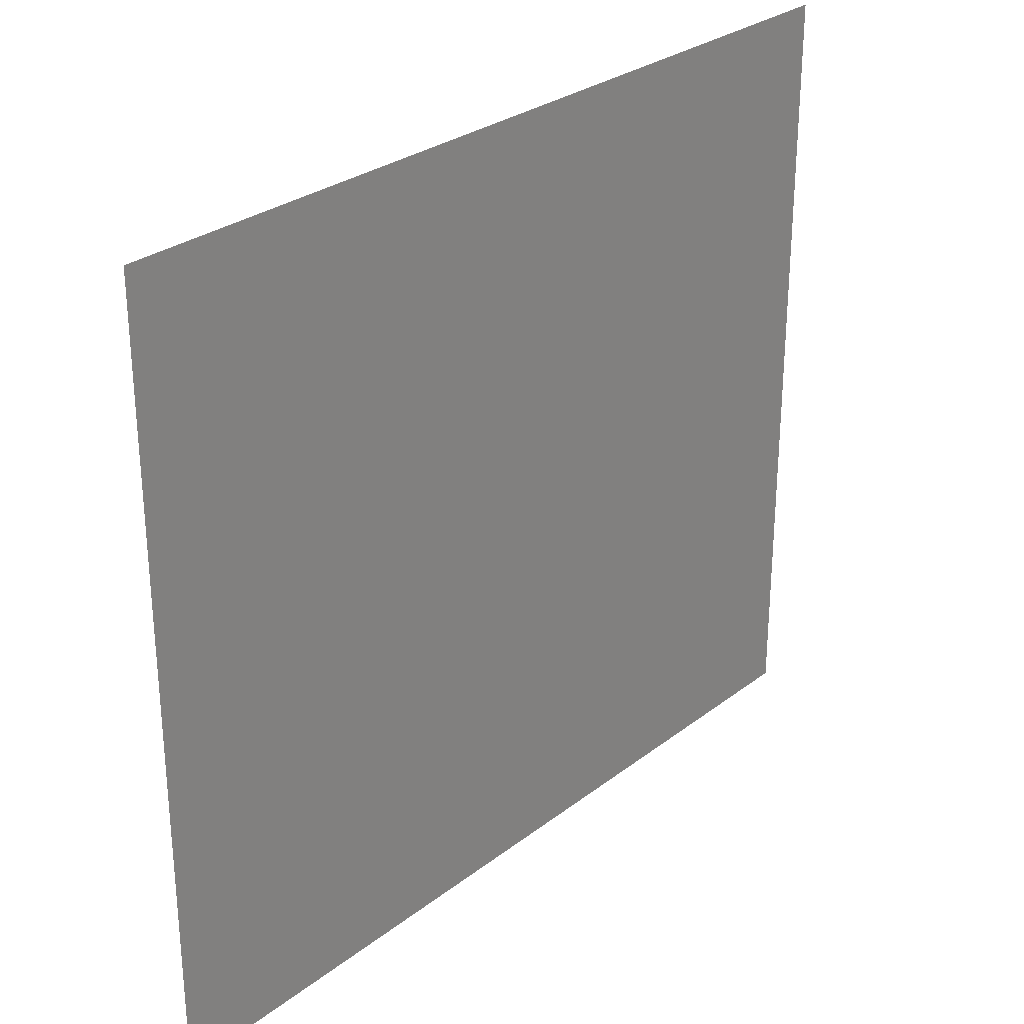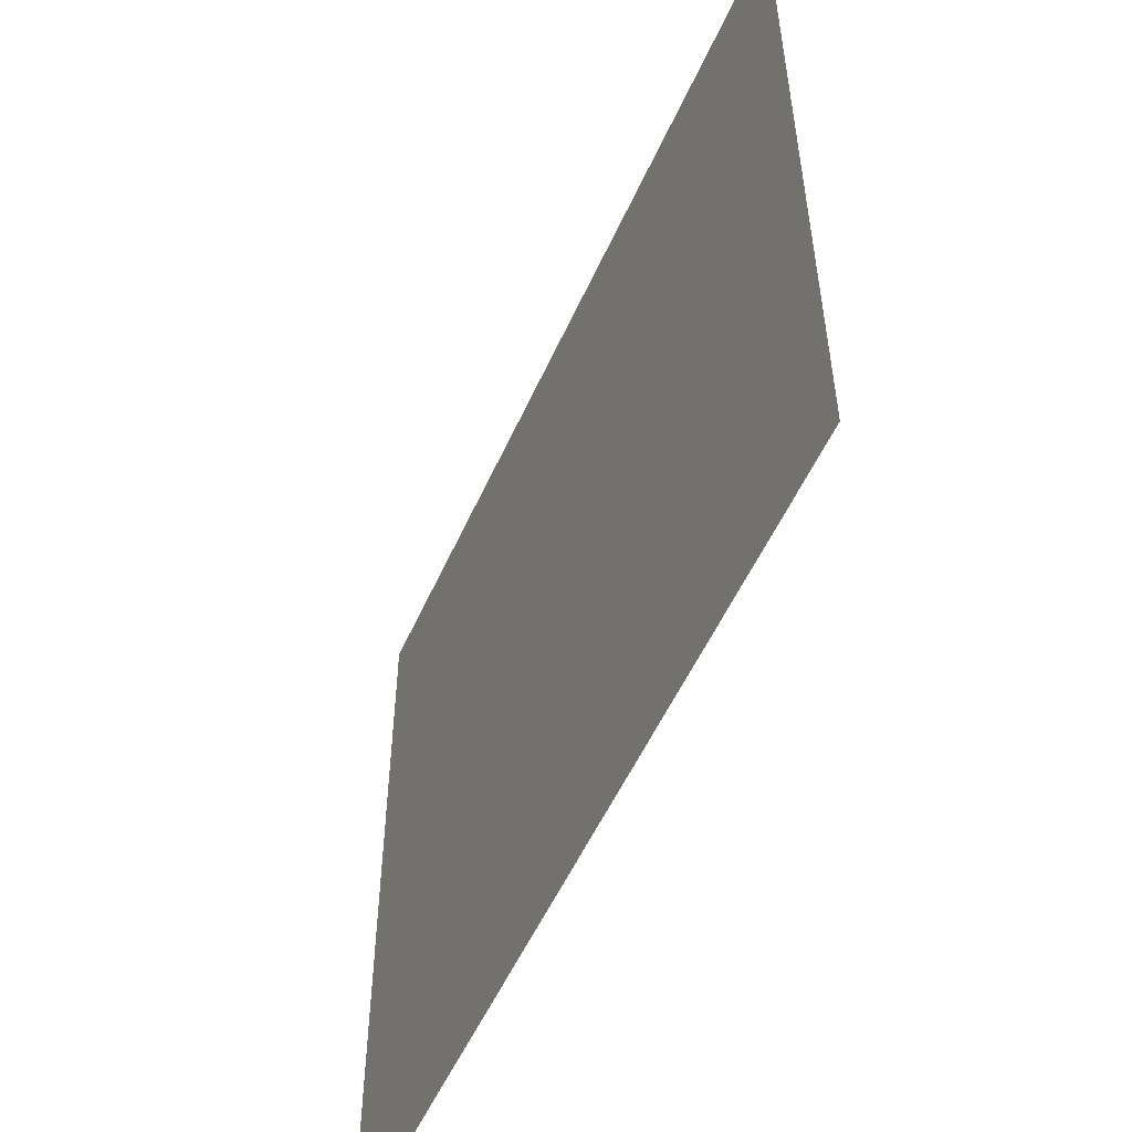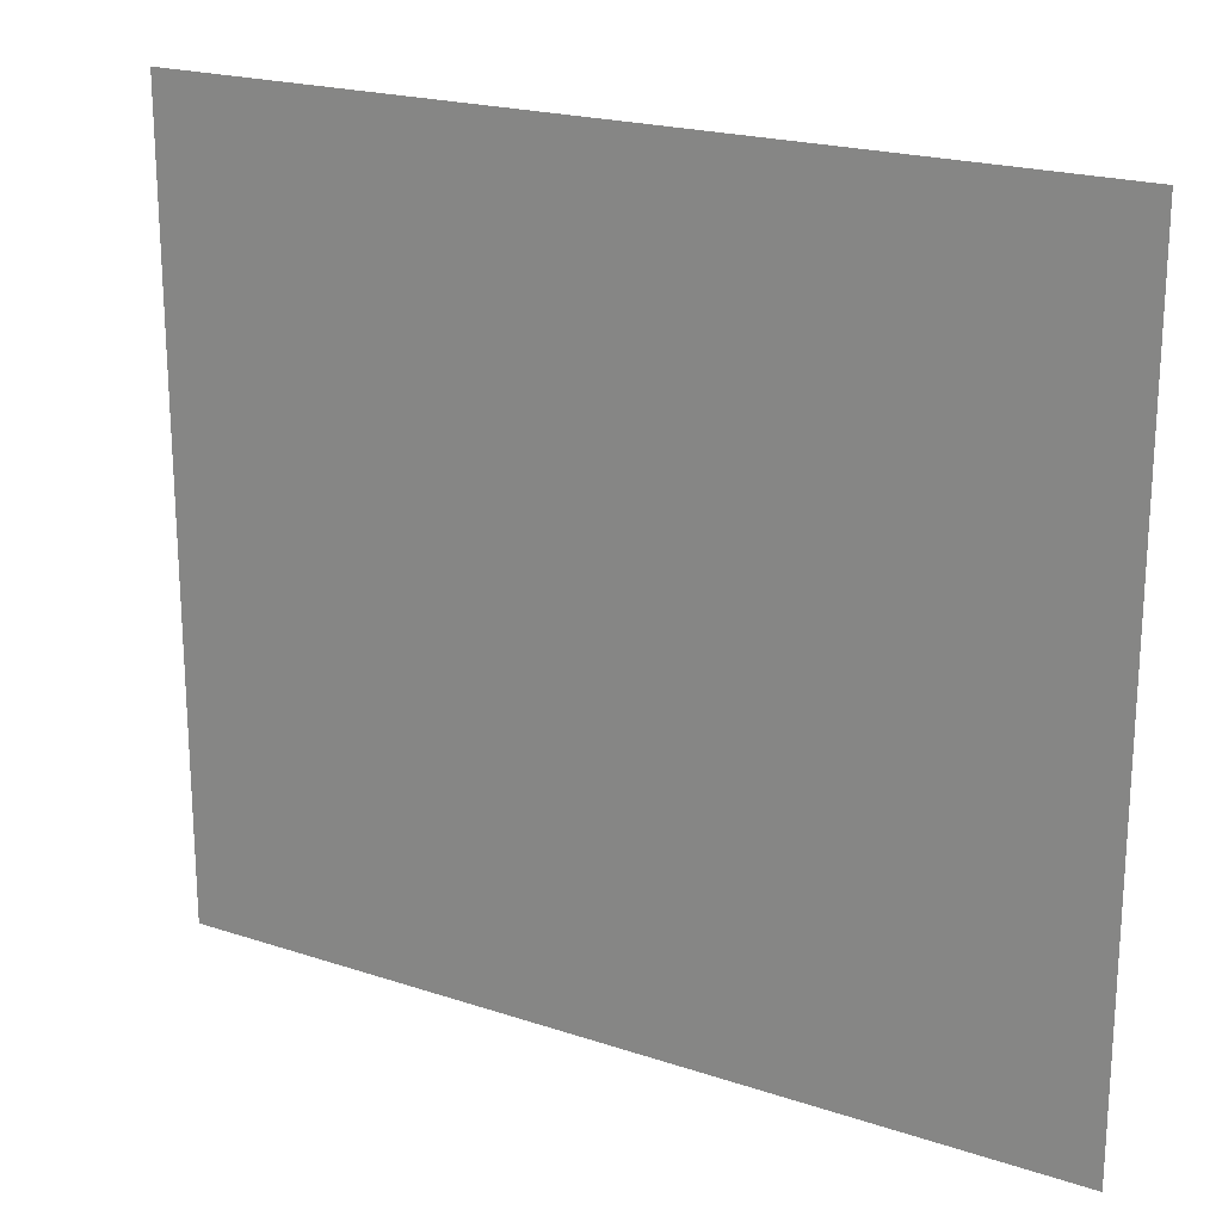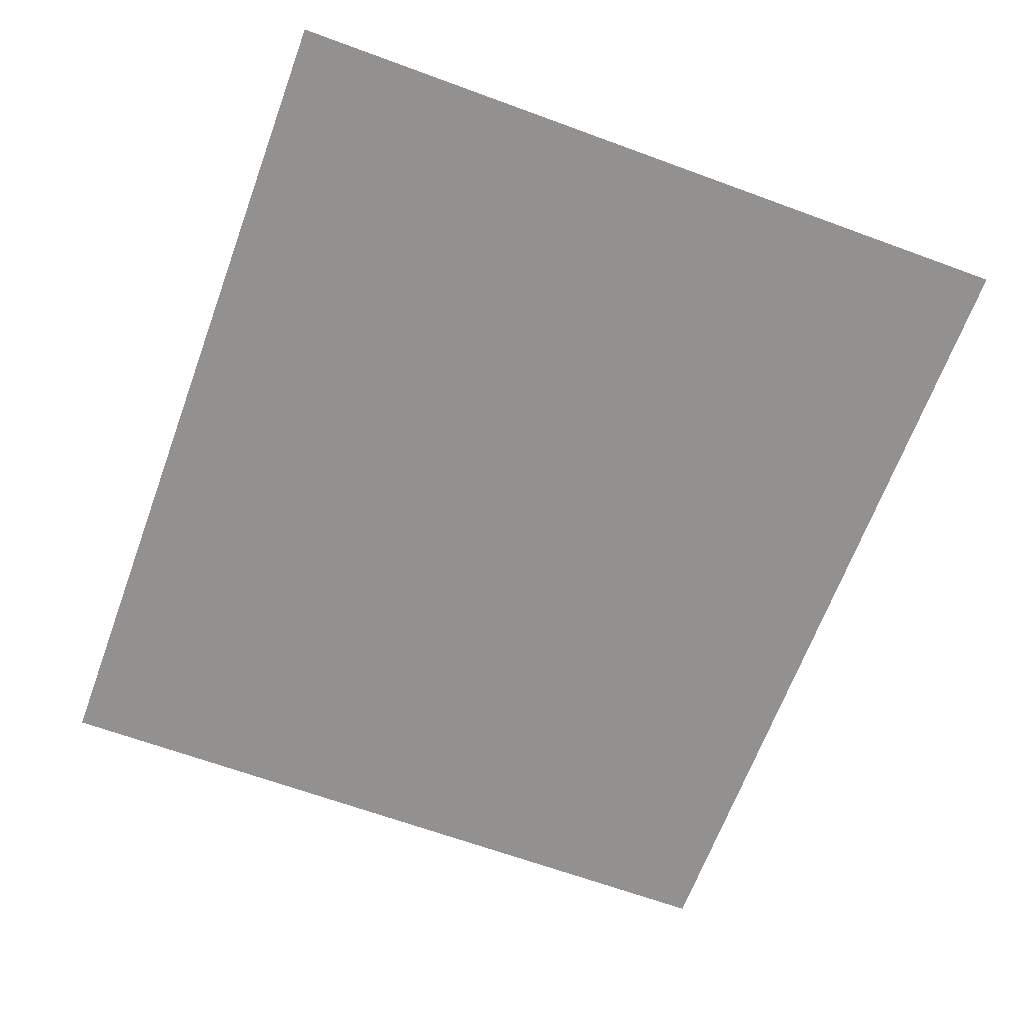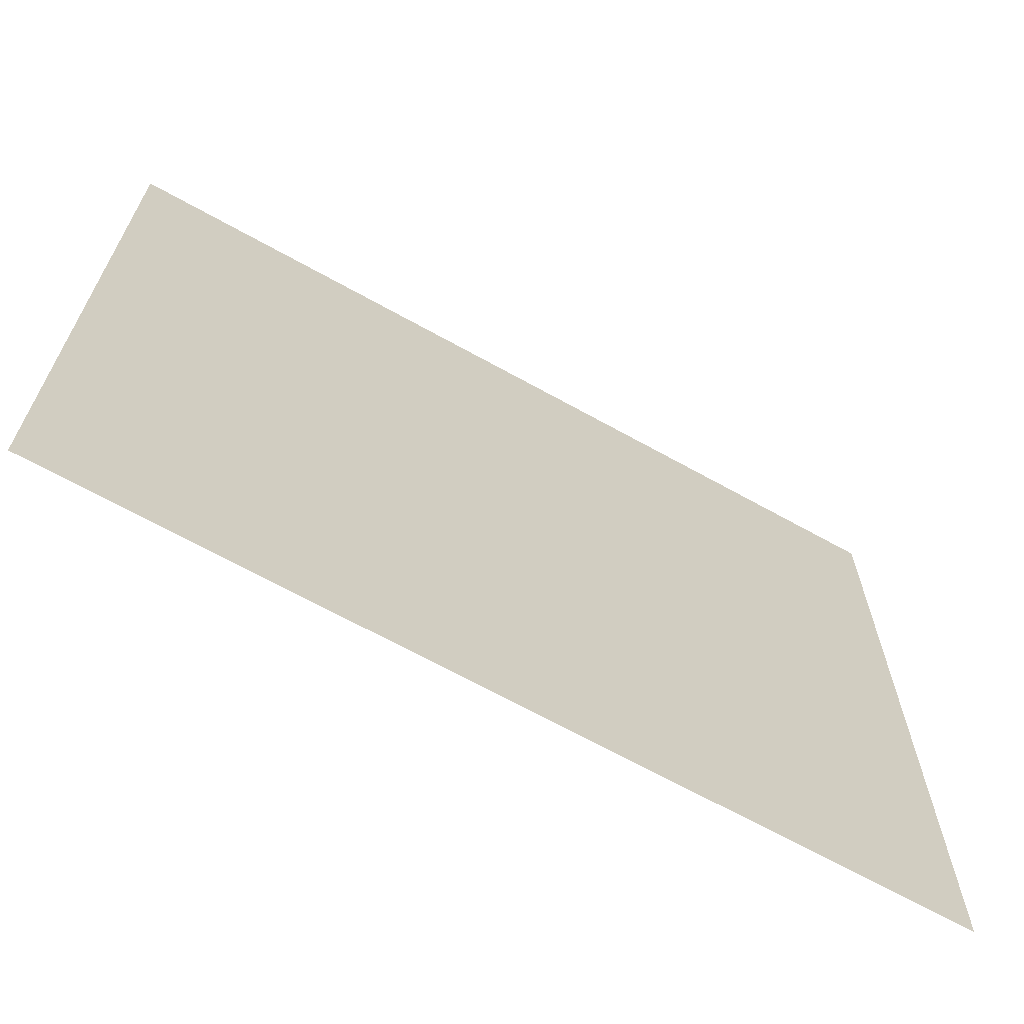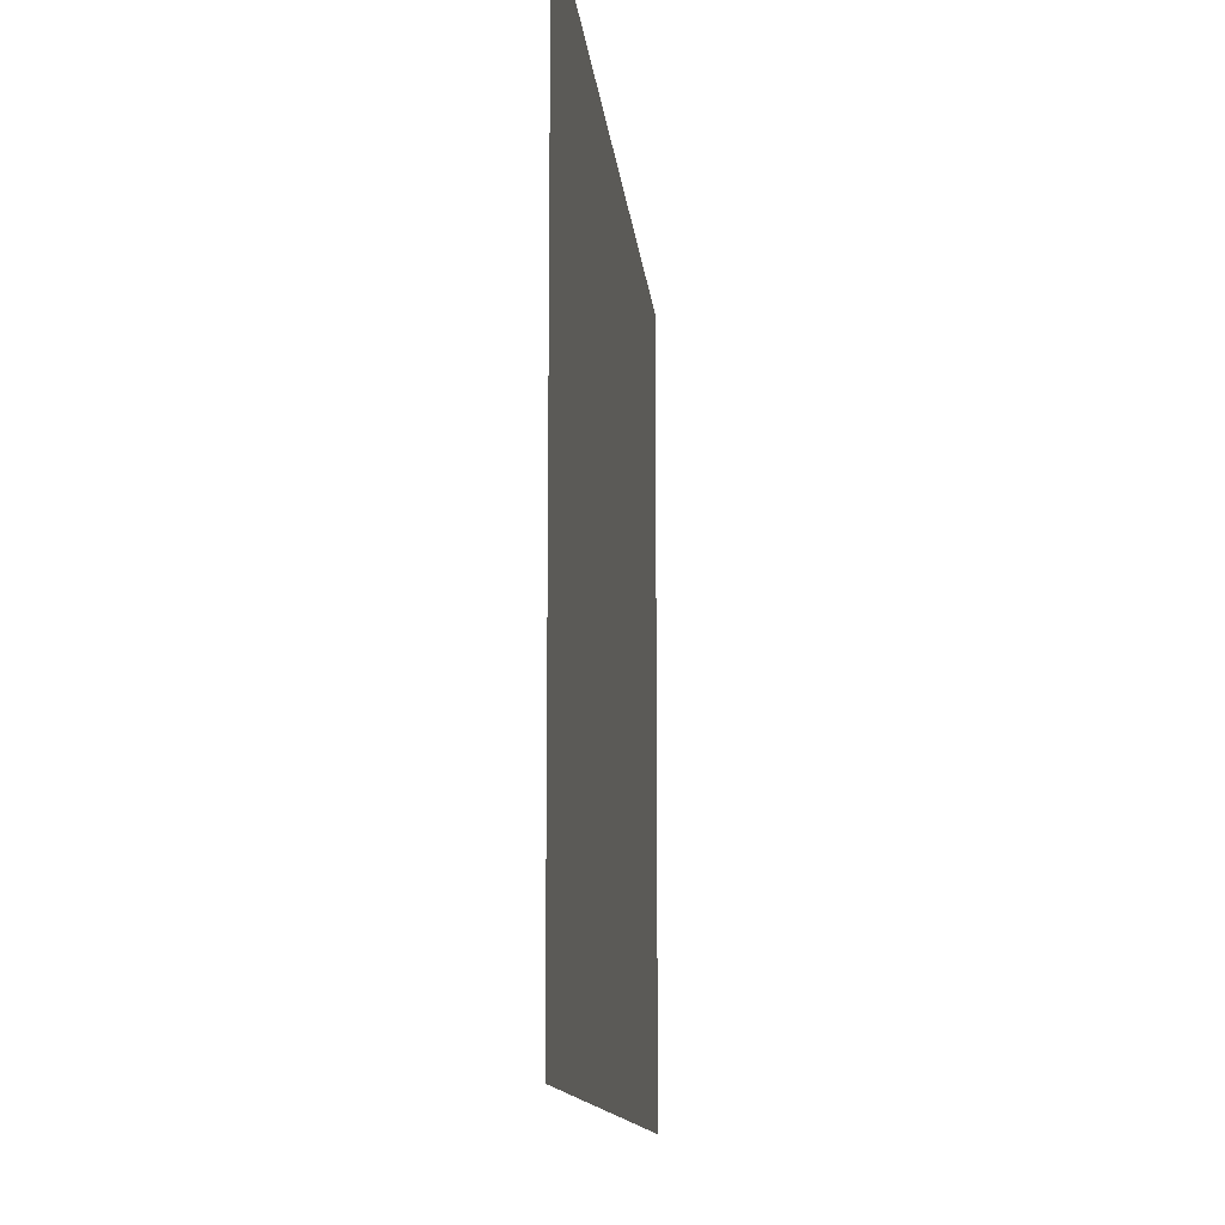
<metadata>
{"format":"obj","ext":"obj","renderer":"f3d","projection":"perspective","resolution":1024,"background":"white","views":[{"elev":28.7,"azim":-48.7,"up":"+Z"},{"elev":-53.8,"azim":-113.8,"up":"+Z"},{"elev":20.7,"azim":31.0,"up":"+Z"},{"elev":-66.1,"azim":-110.2,"up":"+Y"},{"elev":-67.3,"azim":150.8,"up":"+Z"},{"elev":-12.3,"azim":-84.6,"up":"+Z"}]}
</metadata>
<code>
o Plane
v -5.306 0.8651 5.582
v 7.306 0.8651 5.582
v -5.306 0.8651 -5.63
v 7.306 0.8651 -5.63
f 2 3 1
f 2 4 3

</code>
